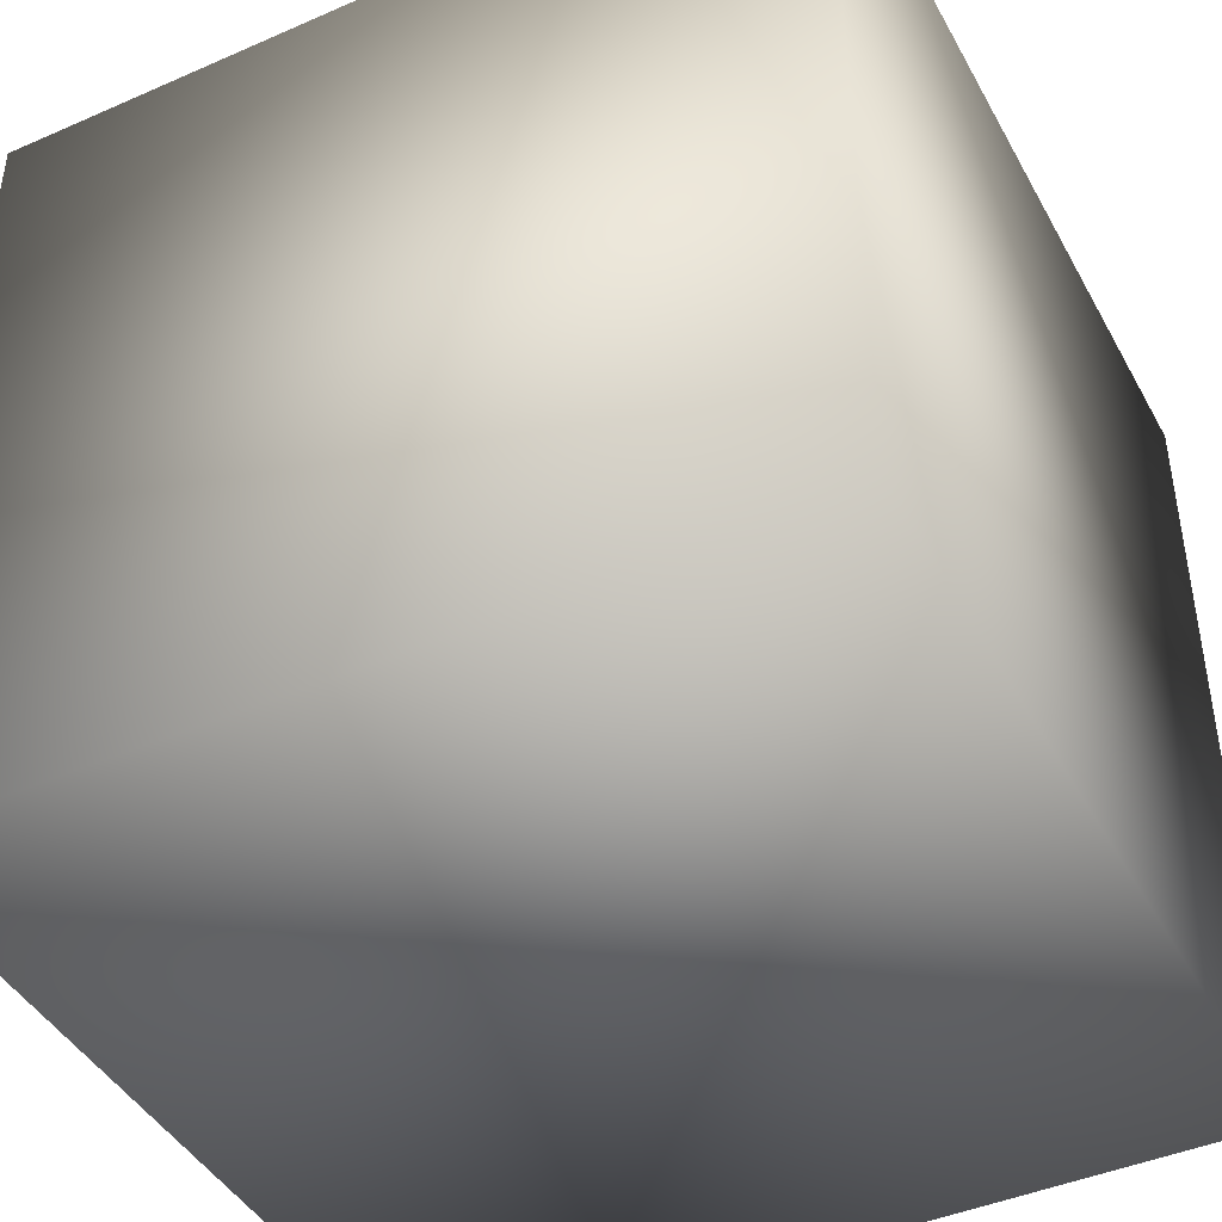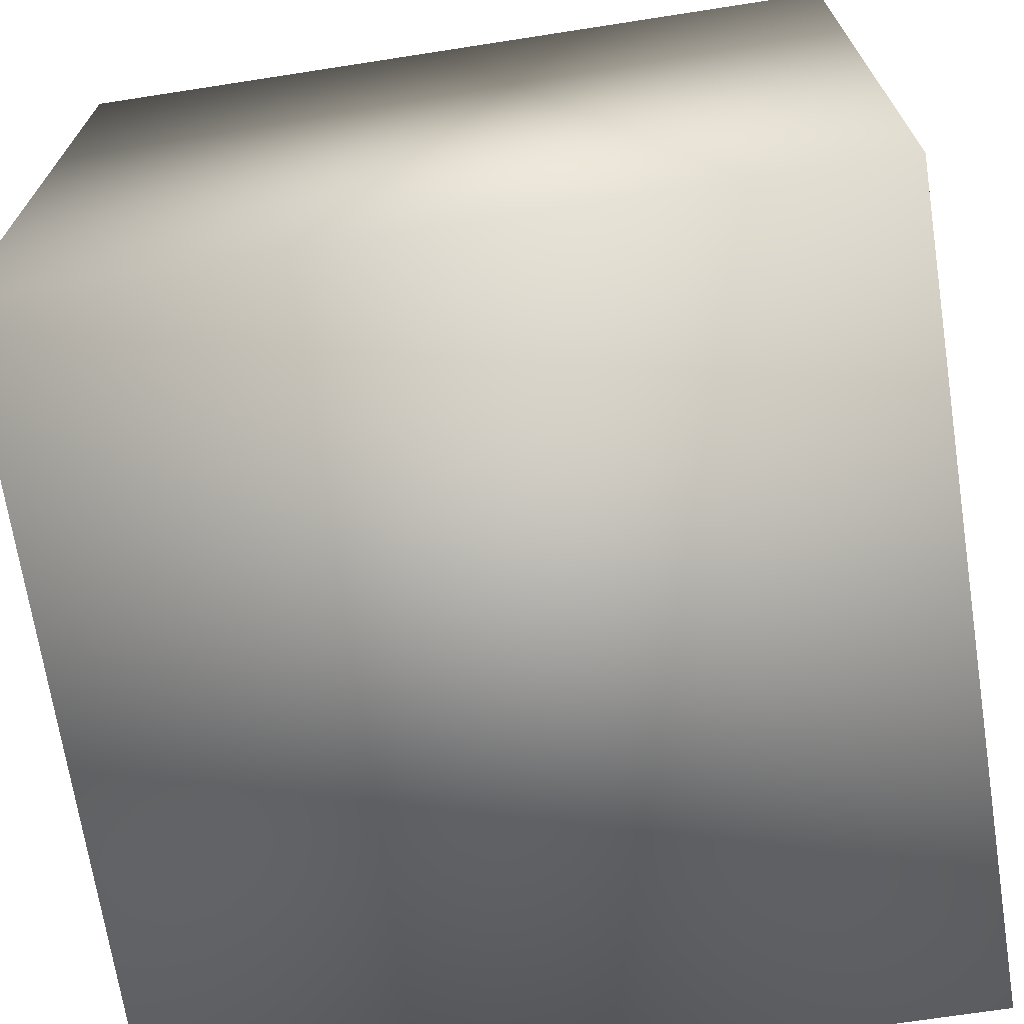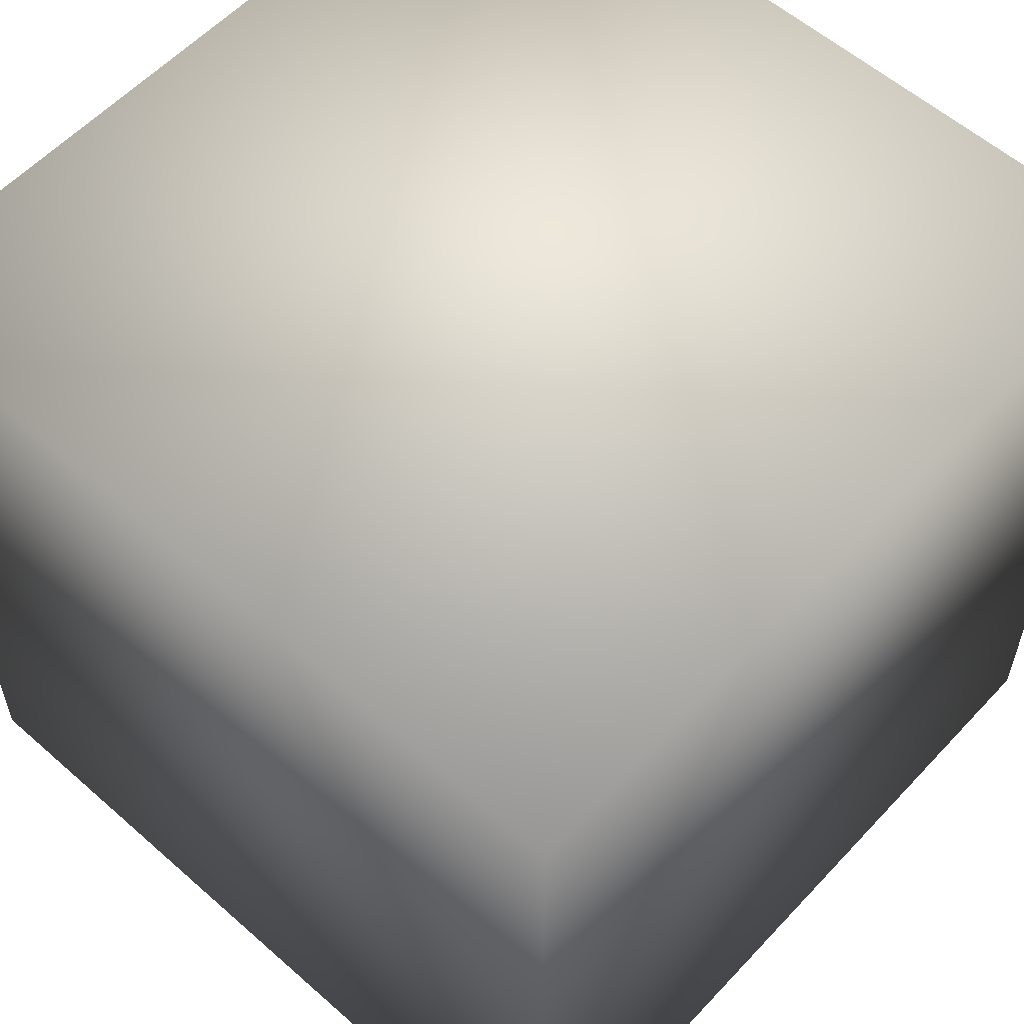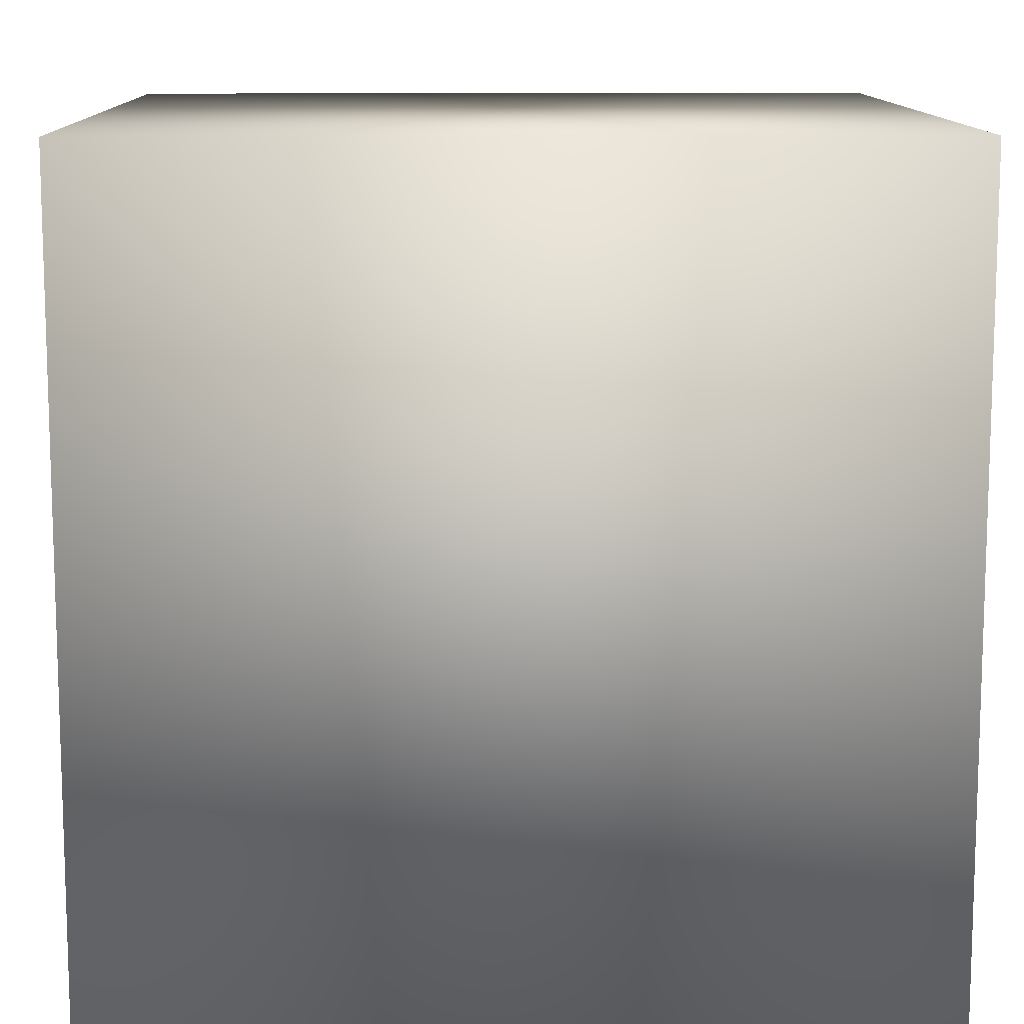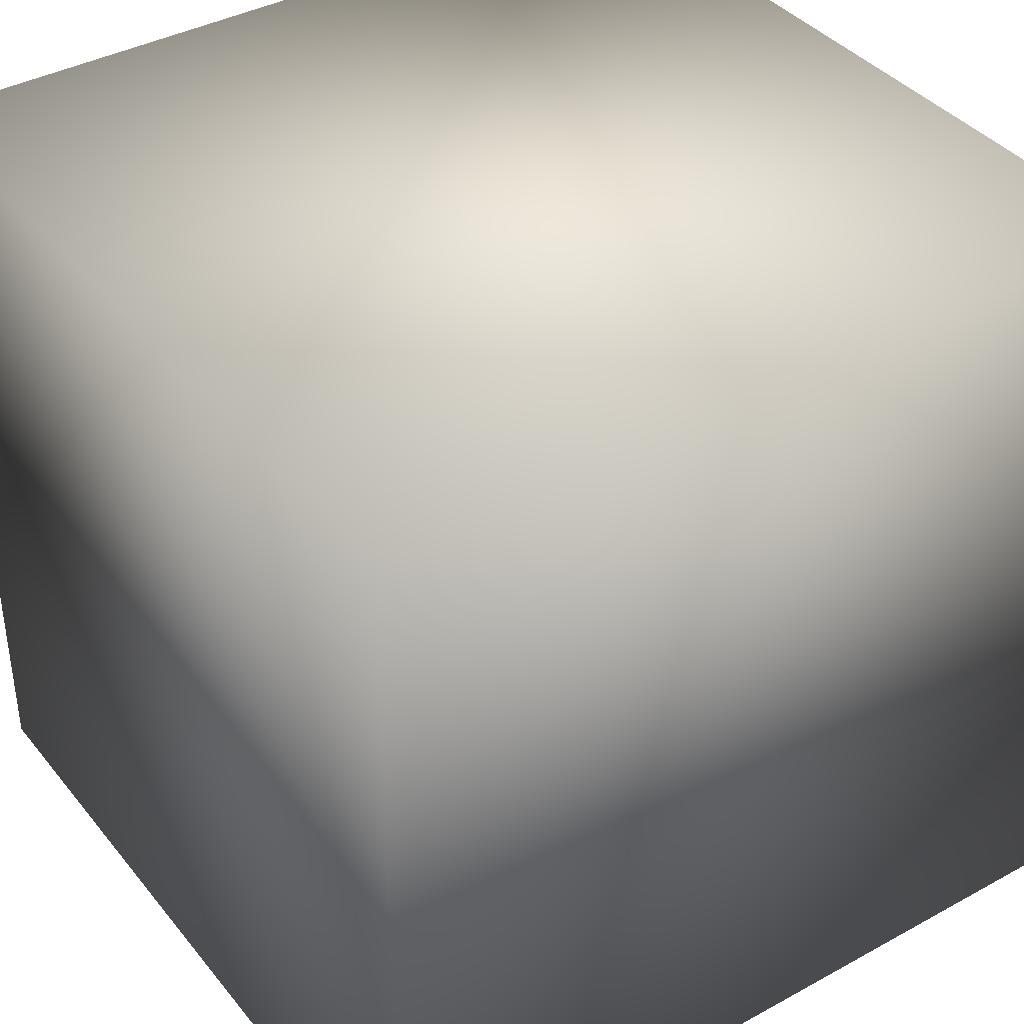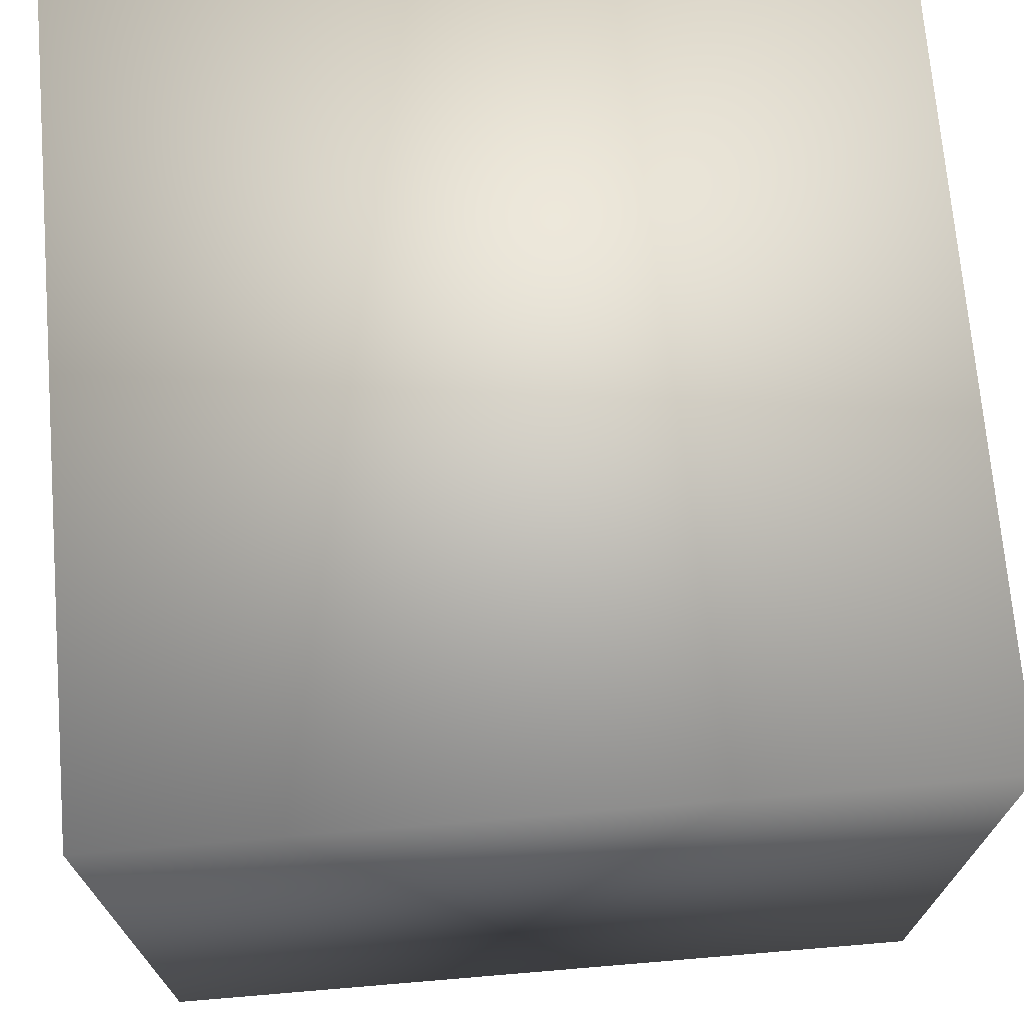
<metadata>
{"format":"obj","ext":"obj","renderer":"f3d","projection":"perspective","resolution":1024,"background":"white","views":[{"elev":-43.7,"azim":117.2,"up":"+Y"},{"elev":-69.8,"azim":-171.2,"up":"+Z"},{"elev":57.7,"azim":132.4,"up":"+Z"},{"elev":11.5,"azim":-91.2,"up":"+Z"},{"elev":39.0,"azim":-124.5,"up":"+Y"},{"elev":71.1,"azim":-94.8,"up":"+Z"}]}
</metadata>
<code>
o Cube
v 1 -1 -1
v 1 -1 1
v -1 -1 1
v -1 -1 -1
v 1 1 -1
v 1 1 1
v -1 1 1
v -1 1 -1
f 2 3 4
f 8 7 6
f 5 6 2
f 6 7 3
f 3 7 8
f 1 4 8
f 1 2 4
f 5 8 6
f 1 5 2
f 2 6 3
f 4 3 8
f 5 1 8

</code>
